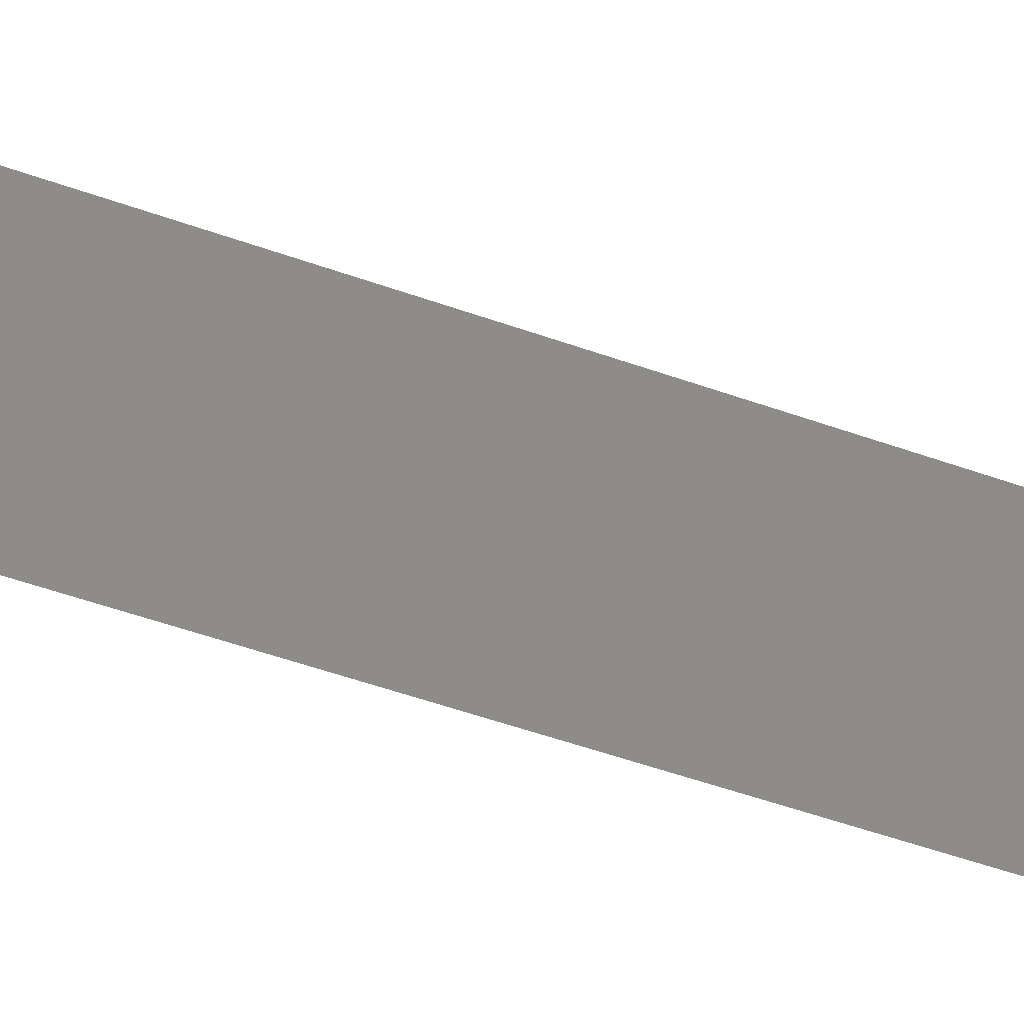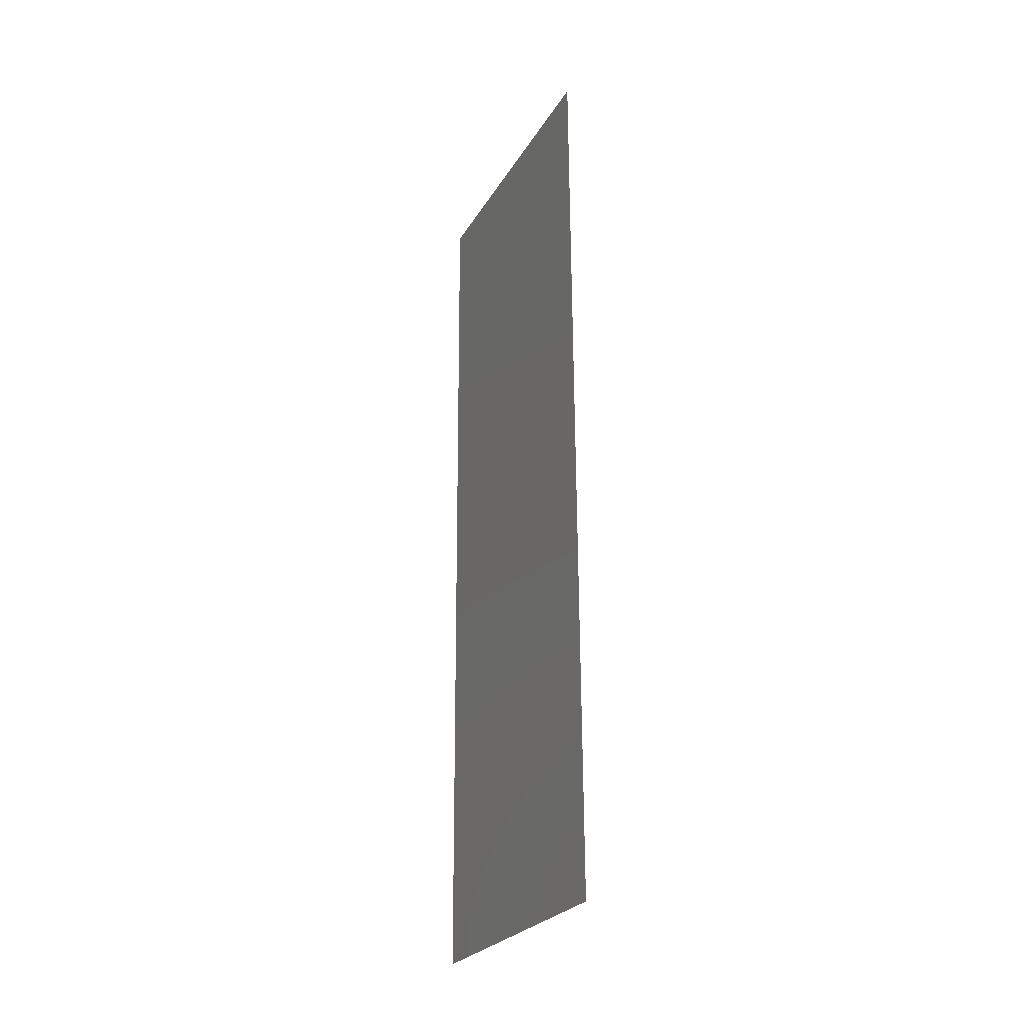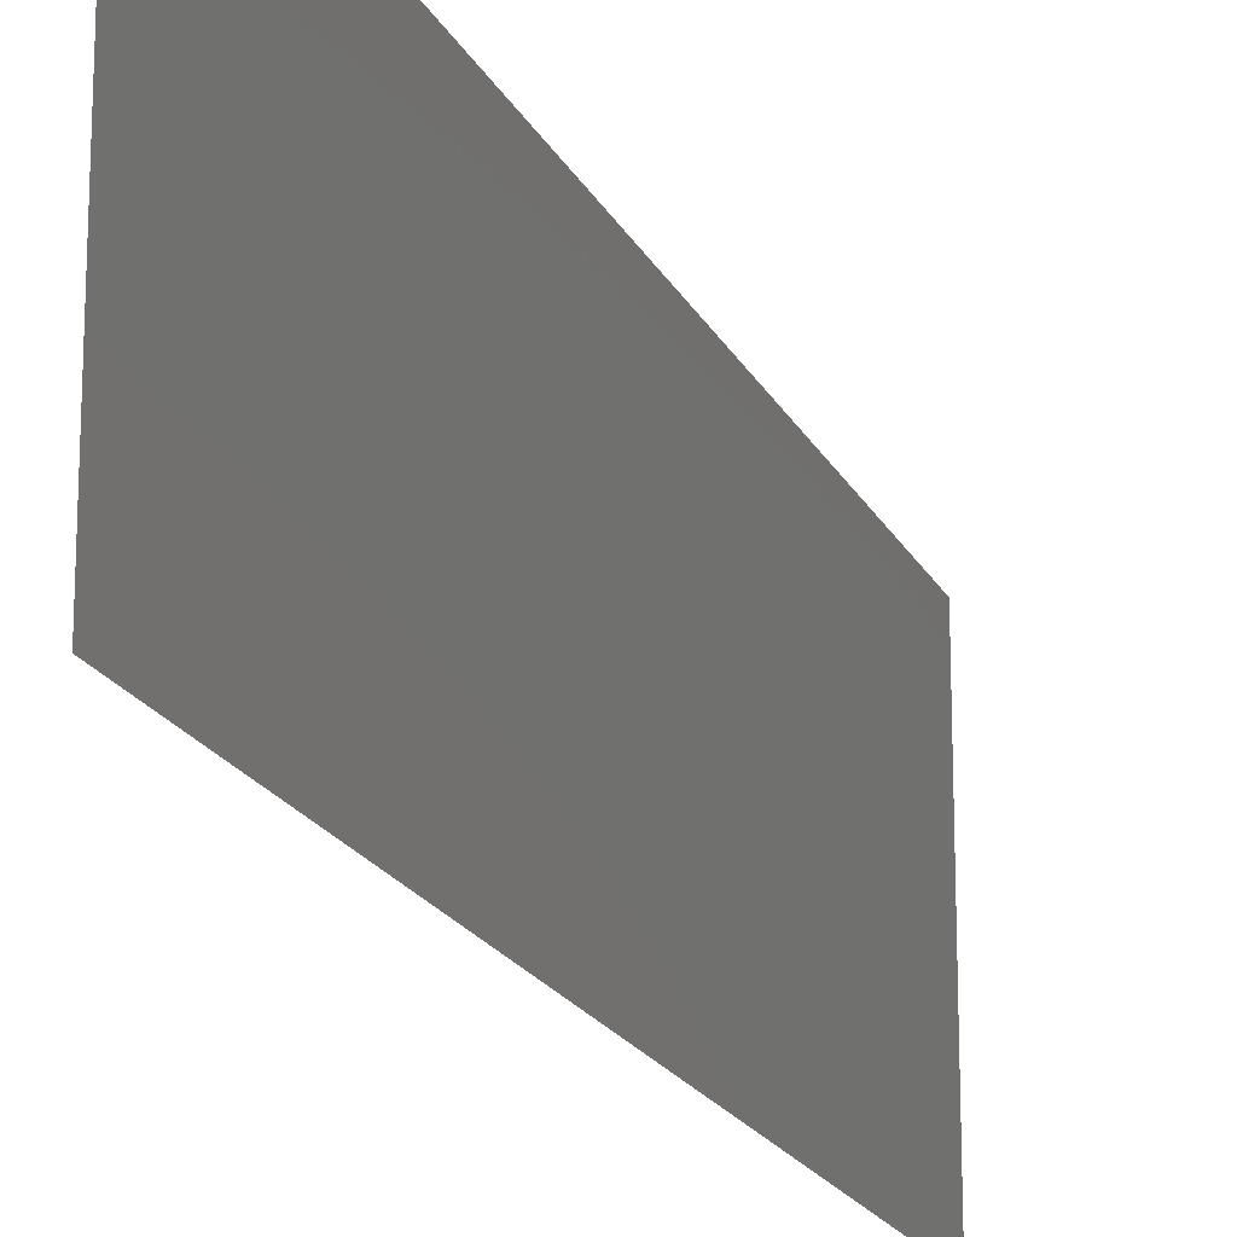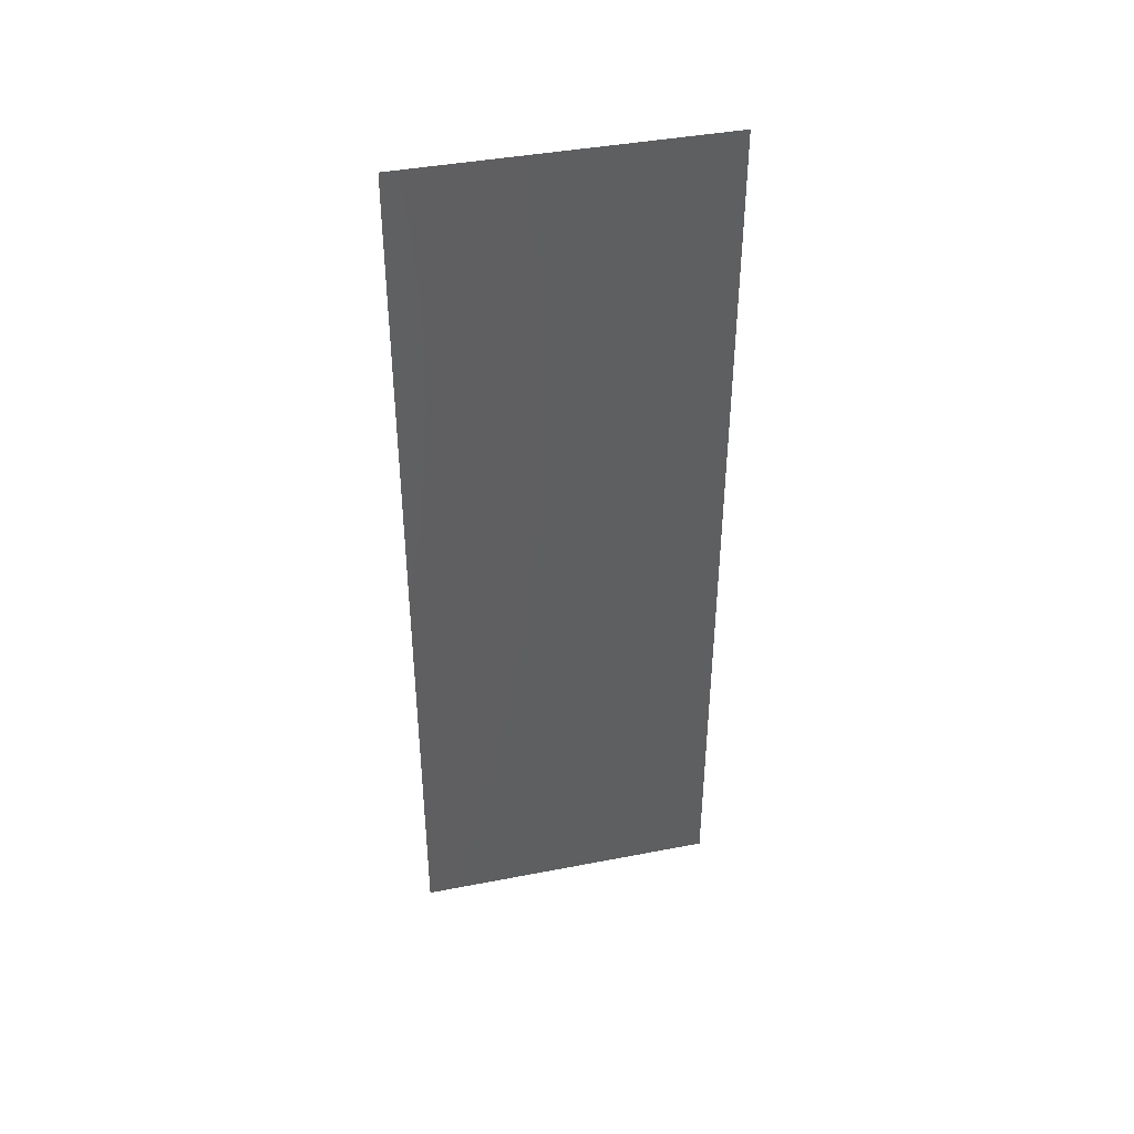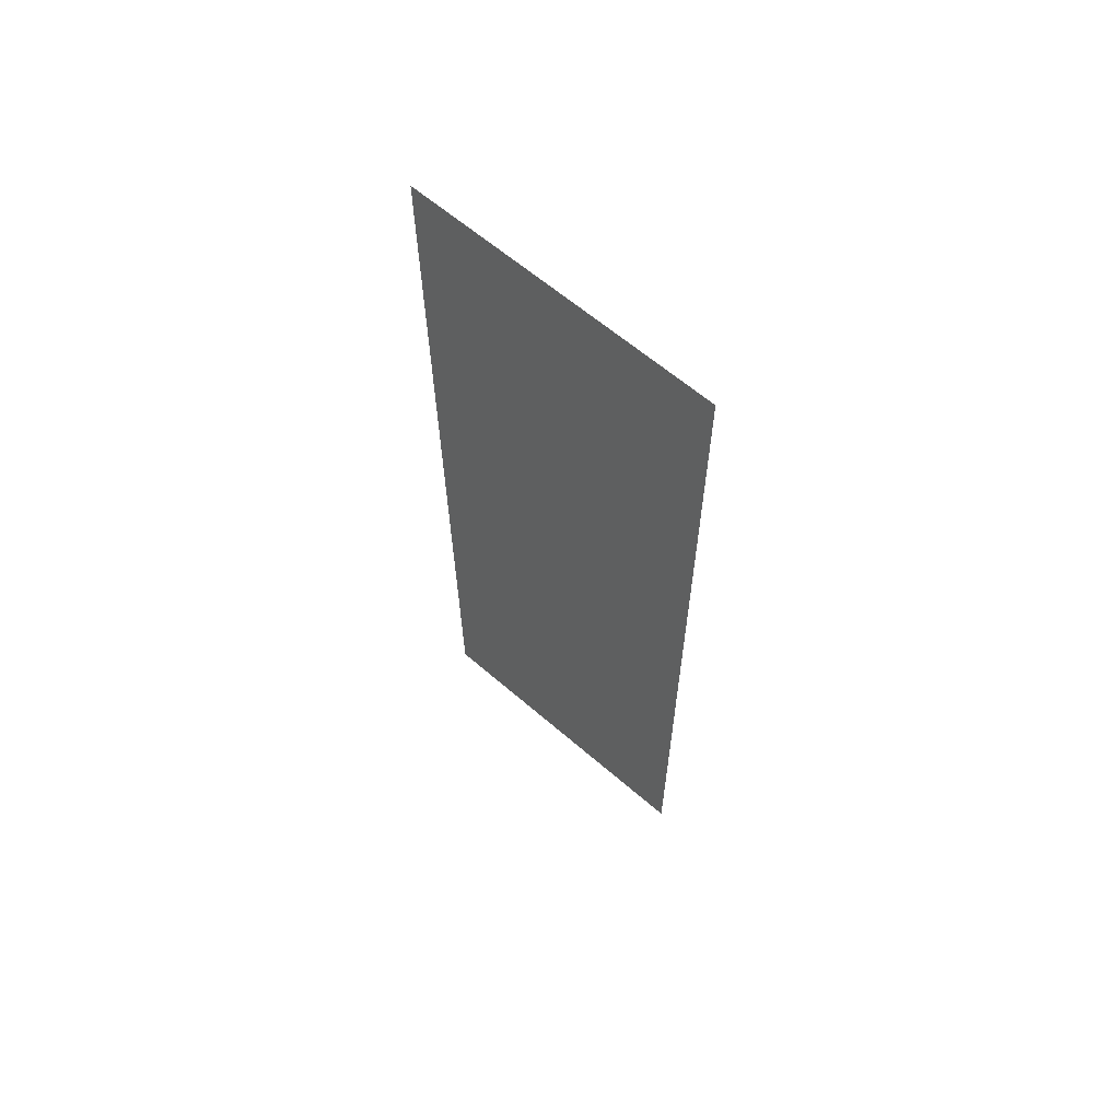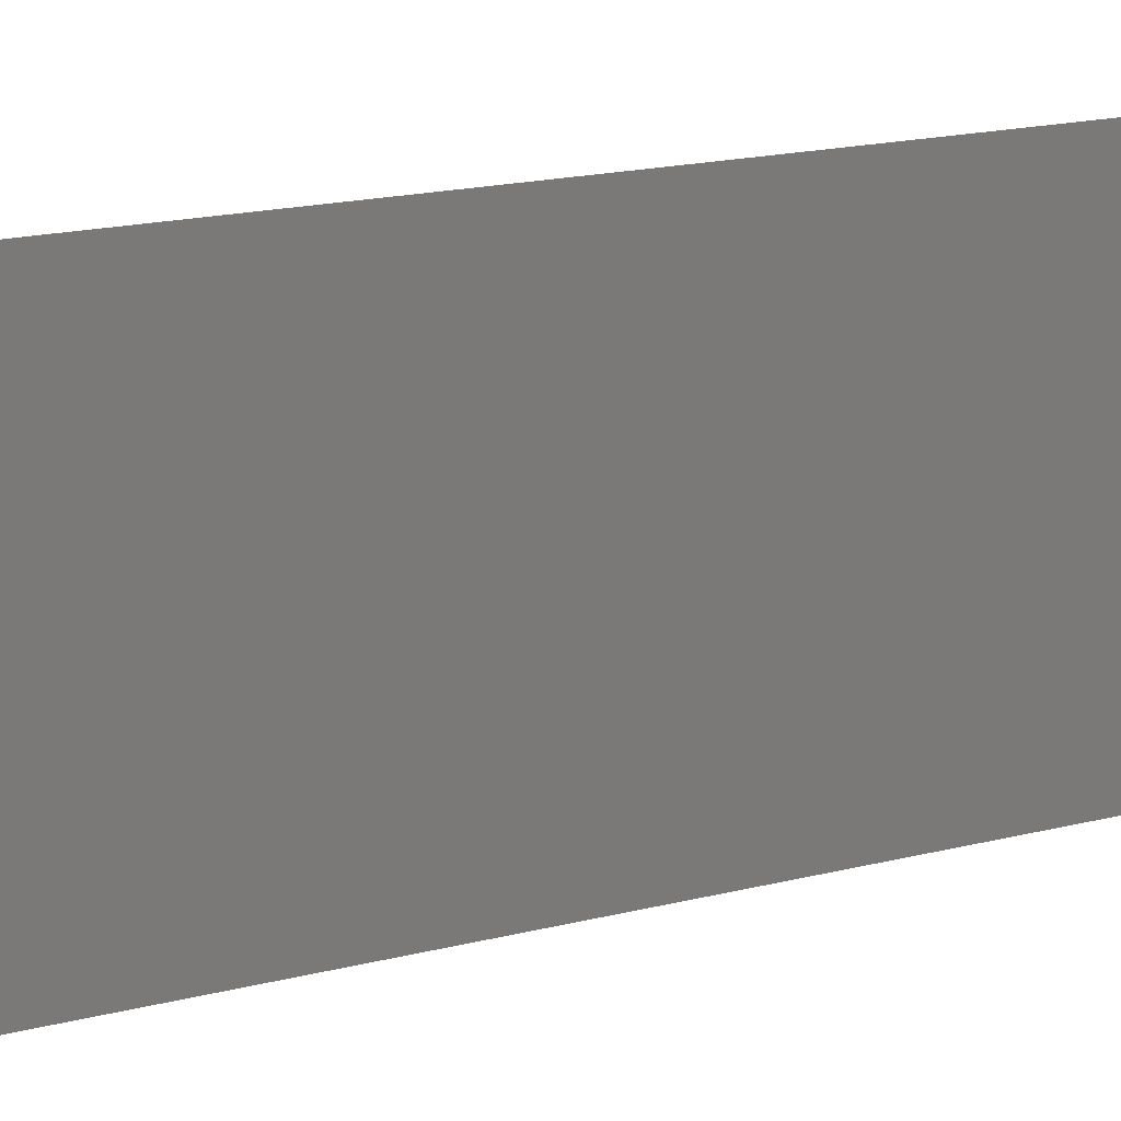
<metadata>
{"format":"stl","ext":"stl","renderer":"f3d","projection":"perspective","resolution":1024,"background":"white","views":[{"elev":-55.9,"azim":69.5,"up":"+Z"},{"elev":-25.7,"azim":155.9,"up":"+Y"},{"elev":-18.9,"azim":19.1,"up":"+Z"},{"elev":41.0,"azim":76.7,"up":"+Y"},{"elev":62.6,"azim":131.2,"up":"+Y"},{"elev":16.0,"azim":-119.4,"up":"+Z"}]}
</metadata>
<code>
# stl→obj: 19 verts, 22 faces
v 0.008057 0.01159 0
v 0.008043 0.00869 0.01164
v 0.008 0 0
v 0.008229 0.04635 0.02
v 0.008244 0.04924 0.008356
v 0.008287 0.05793 0.02
v 0.008 0 0.01
v 0.008 0 0.02
v 0.008287 0.05793 0.01
v 0.008287 0.05793 0
v 0.008057 0.01159 0.02
v 0.008229 0.04635 0
v 0.008115 0.02317 0
v 0.008143 0.02897 0.01
v 0.008088 0.01786 0.01027
v 0.008115 0.02317 0.02
v 0.008198 0.04007 0.009726
v 0.008172 0.03476 0
v 0.008172 0.03476 0.02
f 1 2 3
f 4 5 6
f 7 2 8
f 9 5 10
f 8 2 11
f 10 5 12
f 13 14 15
f 15 14 16
f 12 17 18
f 11 15 16
f 13 15 1
f 19 14 17
f 19 17 4
f 16 14 19
f 17 14 18
f 18 14 13
f 15 2 1
f 17 5 4
f 11 2 15
f 12 5 17
f 3 2 7
f 6 5 9

</code>
